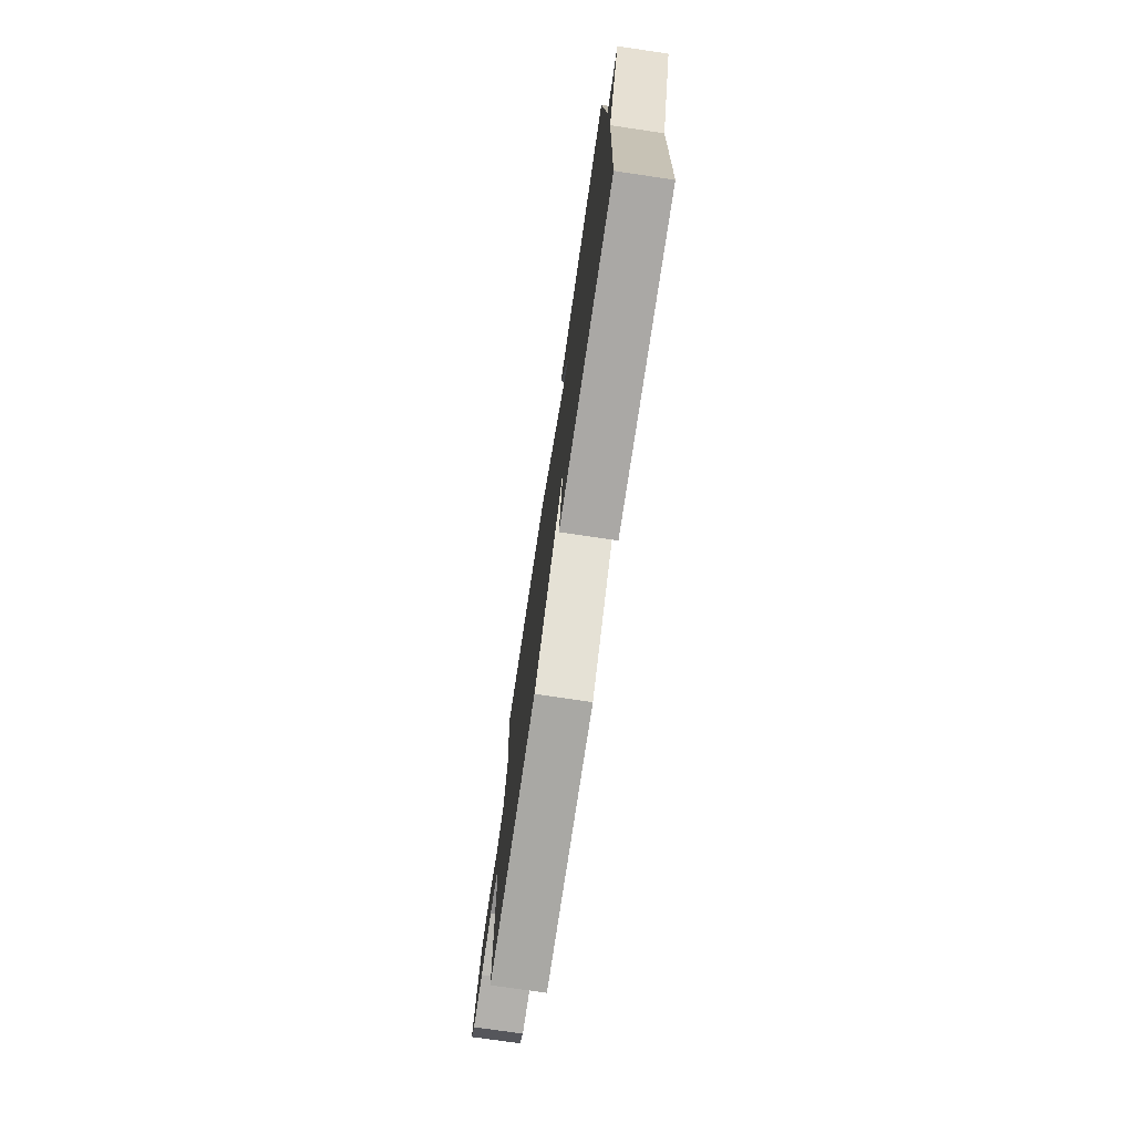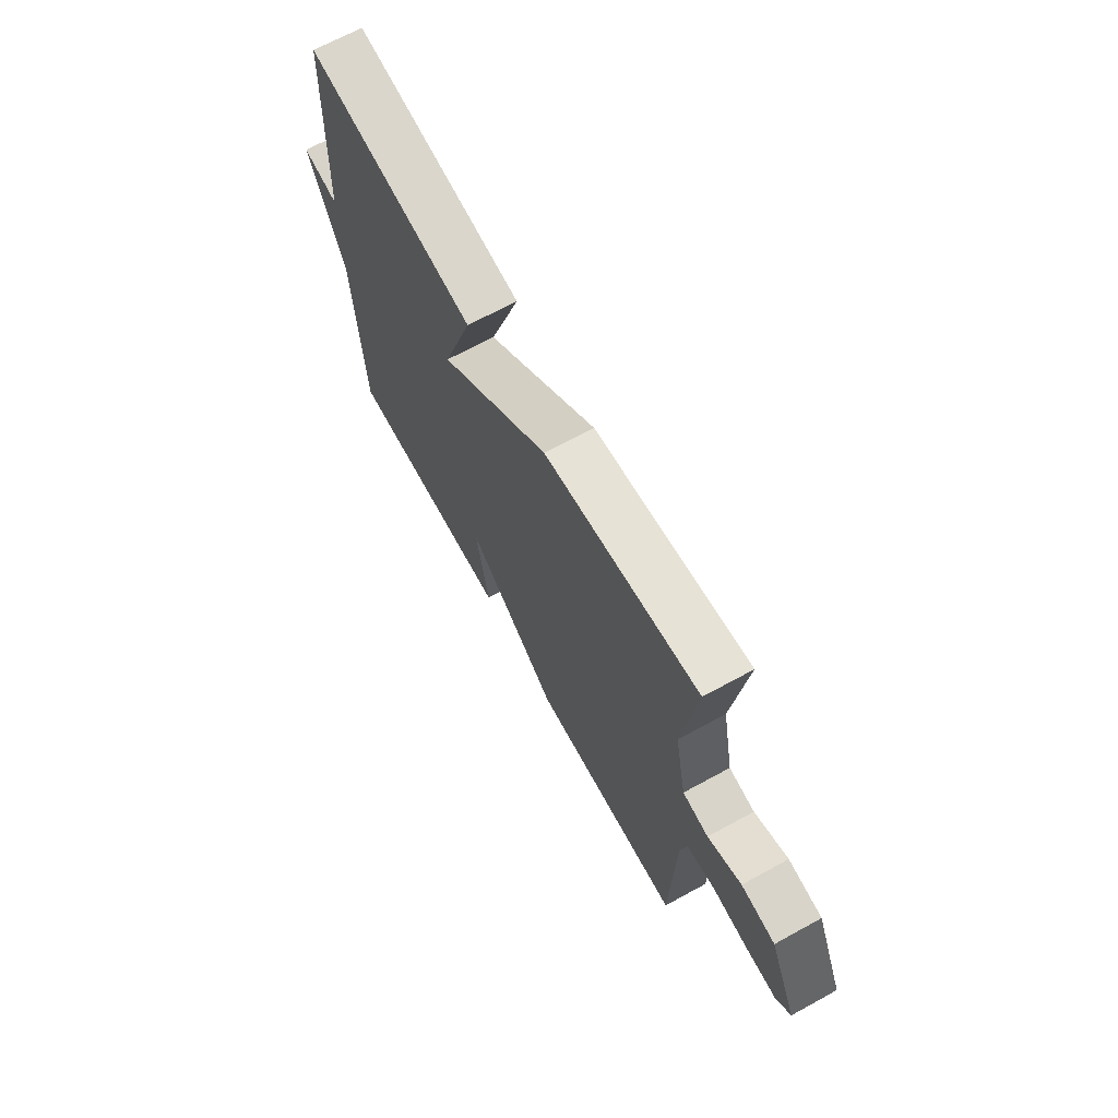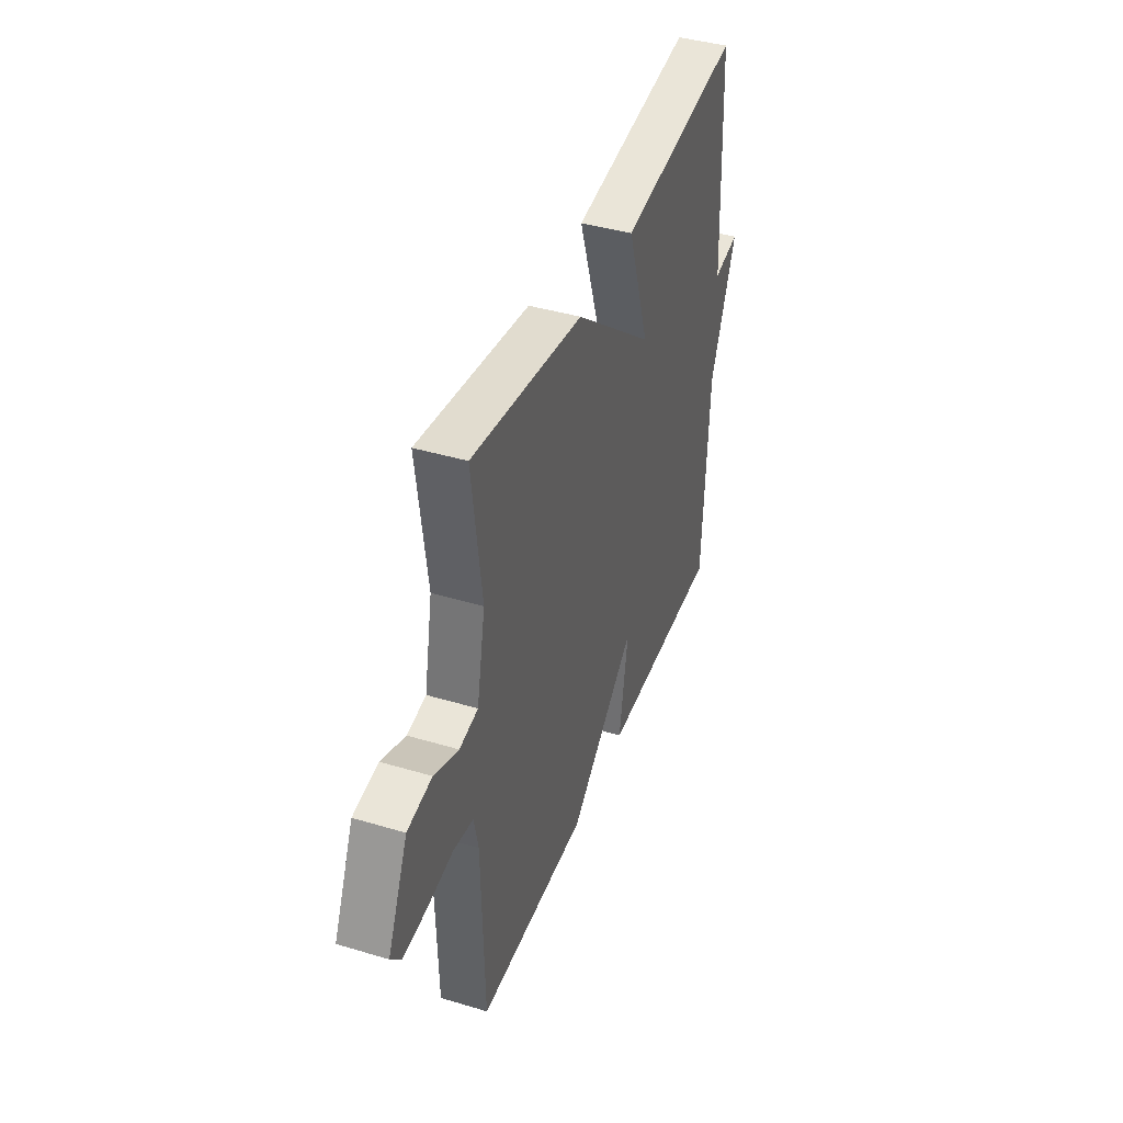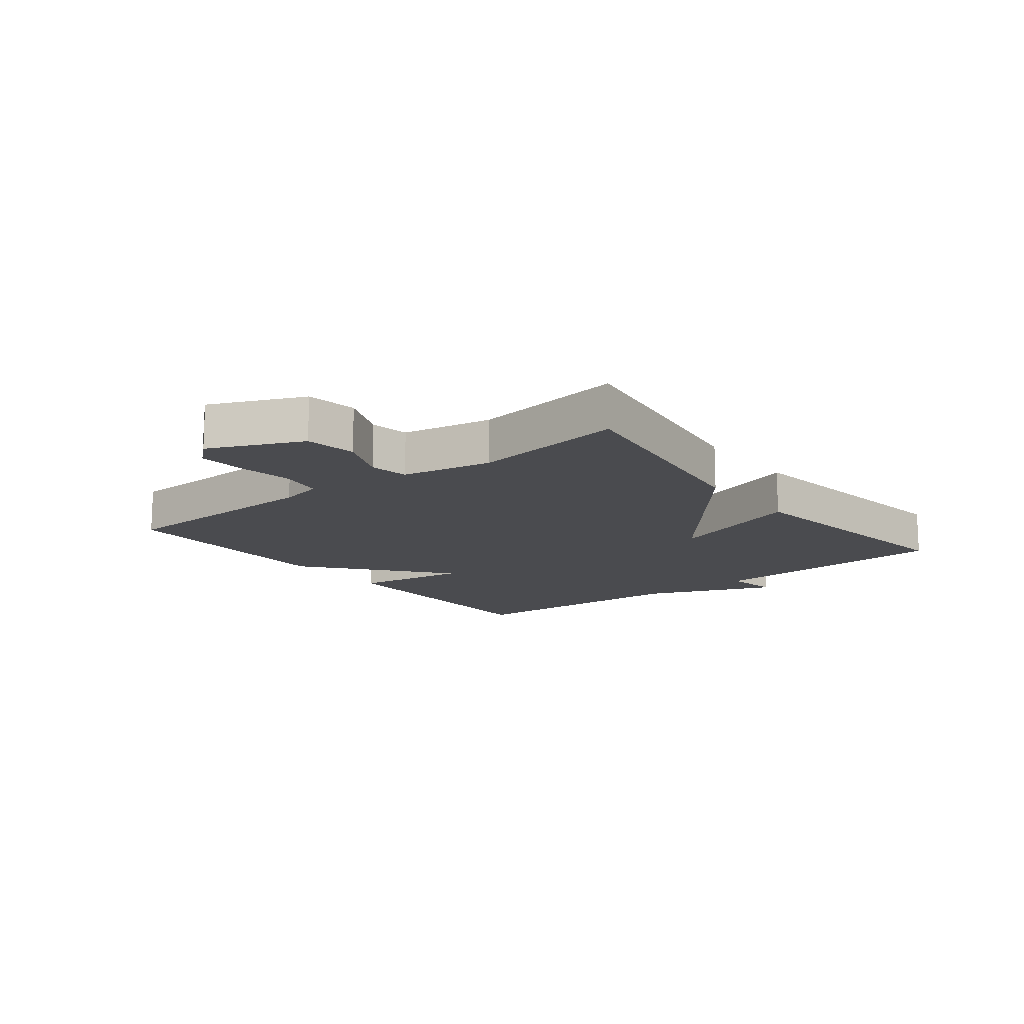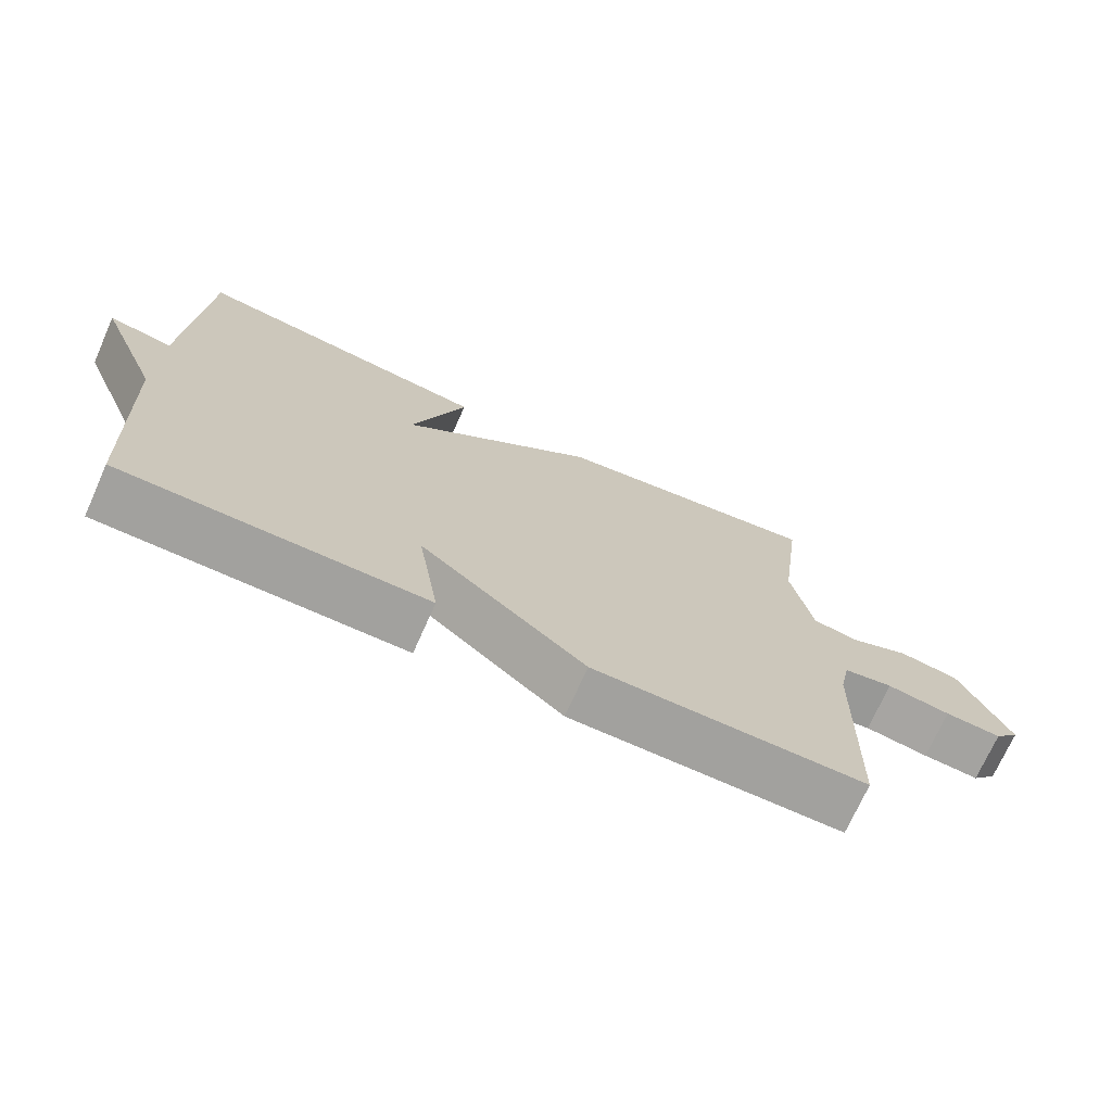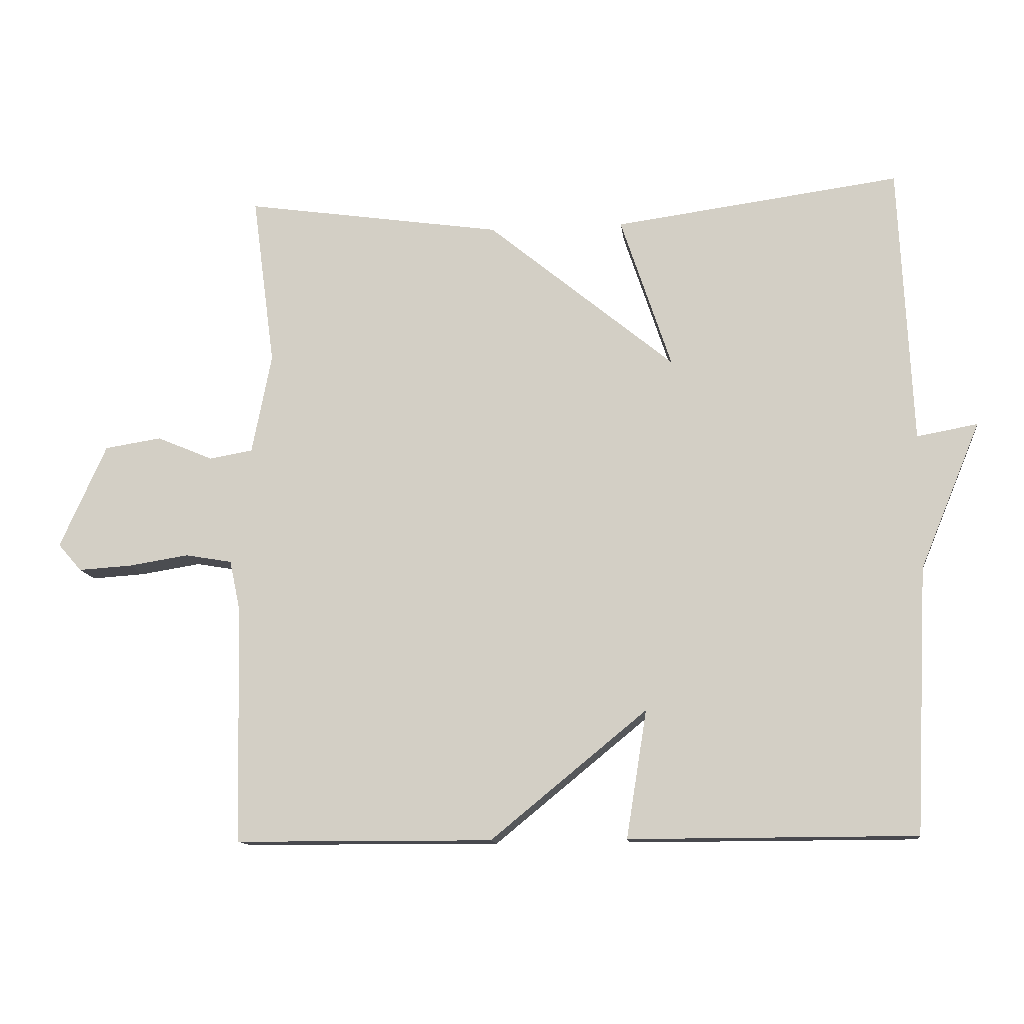
<metadata>
{"format":"obj","ext":"obj","renderer":"f3d","projection":"perspective","resolution":1024,"background":"white","views":[{"elev":-75.0,"azim":81.6,"up":"+Z"},{"elev":68.0,"azim":-118.7,"up":"+Z"},{"elev":41.5,"azim":-70.1,"up":"+Z"},{"elev":-14.3,"azim":-51.7,"up":"+Y"},{"elev":-72.1,"azim":155.9,"up":"+Z"},{"elev":-12.6,"azim":6.9,"up":"+Z"}]}
</metadata>
<code>
v 0.5 0.07 -0.5
v 0.079 0.07 -0.501
v 0.109 0.07 -0.313
v -0.121 0.07 -0.501
v -0.5 0.07 -0.5
v -0.509 0.07 -0.146
v -0.524 0.07 -0.075
v -0.593 0.07 -0.063
v -0.682 0.07 -0.077
v -0.761 0.07 -0.082
v -0.796 0.07 -0.042
v -0.727 0.07 0.111
v -0.643 0.07 0.124
v -0.56 0.07 0.089
v -0.496 0.07 0.1
v -0.467 0.07 0.248
v -0.5 0.07 0.5
v -0.12 0.07 0.444
v 0.155 0.07 0.219
v 0.08 0.07 0.444
v 0.5 0.07 0.5
v 0.519 0.07 0.091
v 0.608 0.07 0.107
v 0.519 0.07 -0.109
v 0.5 0 -0.5
v 0.079 0 -0.501
v 0.109 0 -0.313
v -0.121 0 -0.501
v -0.5 0 -0.5
v -0.509 0 -0.146
v -0.524 0 -0.075
v -0.593 0 -0.063
v -0.682 0 -0.077
v -0.761 0 -0.082
v -0.796 0 -0.042
v -0.727 0 0.111
v -0.643 0 0.124
v -0.56 0 0.089
v -0.496 0 0.1
v -0.467 0 0.248
v -0.5 0 0.5
v -0.12 0 0.444
v 0.155 0 0.219
v 0.08 0 0.444
v 0.5 0 0.5
v 0.519 0 0.091
v 0.608 0 0.107
v 0.519 0 -0.109
f 22 23 24
f 22 24 1
f 21 22 1
f 20 21 1
f 19 20 1
f 18 19 1
f 17 18 1
f 16 17 1
f 15 16 1
f 14 15 1
f 12 13 14
f 11 12 14
f 10 11 14
f 9 10 14
f 8 9 14
f 7 8 14
f 3 4 5 6
f 3 6 7
f 1 2 3
f 14 1 3
f 3 7 14
f 48 47 46
f 25 48 46
f 25 46 45
f 25 45 44
f 25 44 43
f 25 43 42
f 25 42 41
f 25 41 40
f 25 40 39
f 25 39 38
f 38 37 36
f 38 36 35
f 38 35 34
f 38 34 33
f 38 33 32
f 38 32 31
f 30 29 28 27
f 31 30 27
f 27 26 25
f 27 25 38
f 38 31 27
f 1 25 26 2
f 2 26 27 3
f 3 27 28 4
f 4 28 29 5
f 5 29 30 6
f 6 30 31 7
f 7 31 32 8
f 8 32 33 9
f 9 33 34 10
f 10 34 35 11
f 11 35 36 12
f 12 36 37 13
f 13 37 38 14
f 14 38 39 15
f 15 39 40 16
f 16 40 41 17
f 17 41 42 18
f 18 42 43 19
f 19 43 44 20
f 20 44 45 21
f 21 45 46 22
f 22 46 47 23
f 23 47 48 24
f 24 48 25 1

</code>
